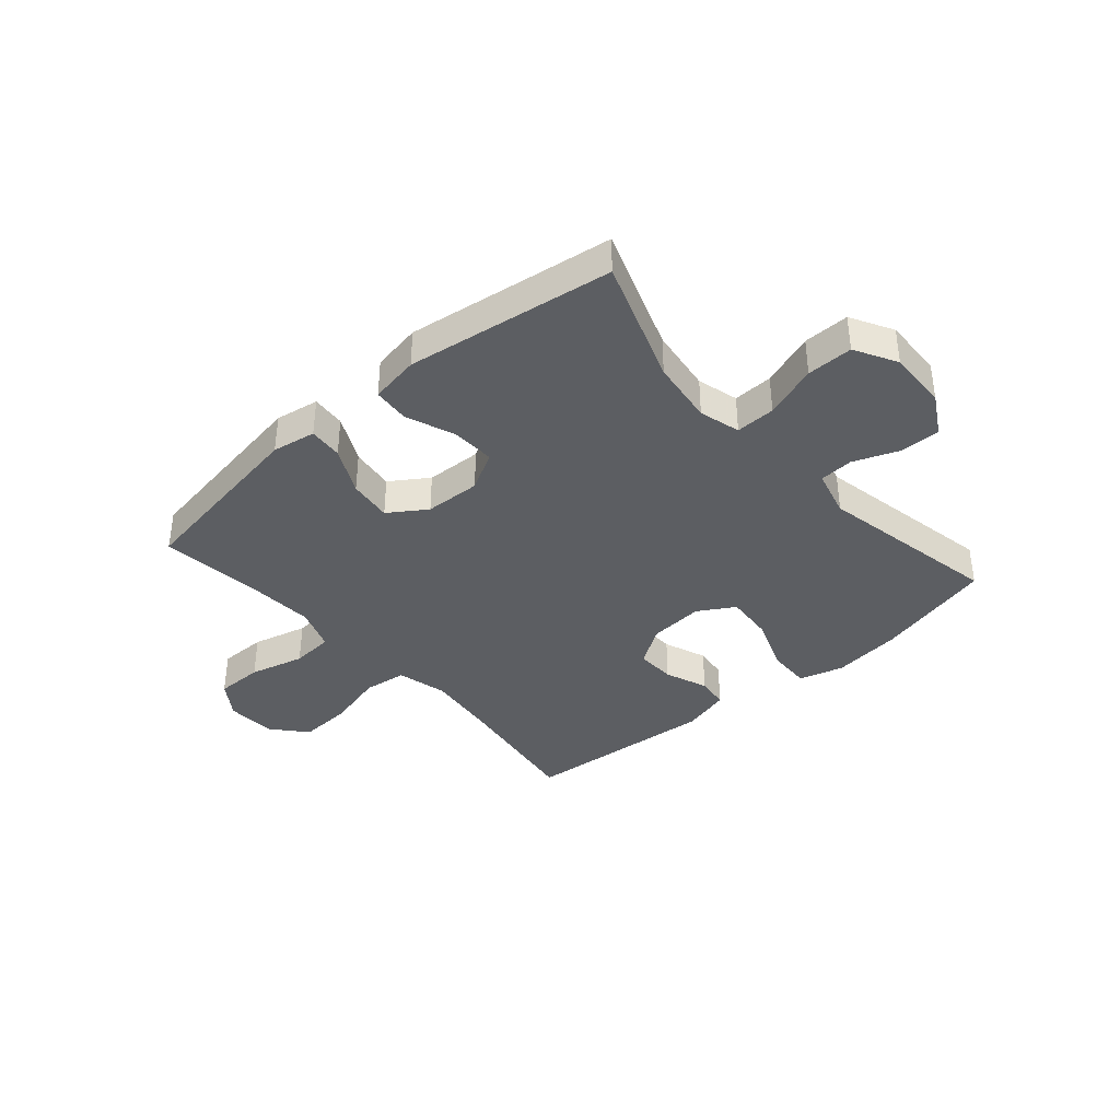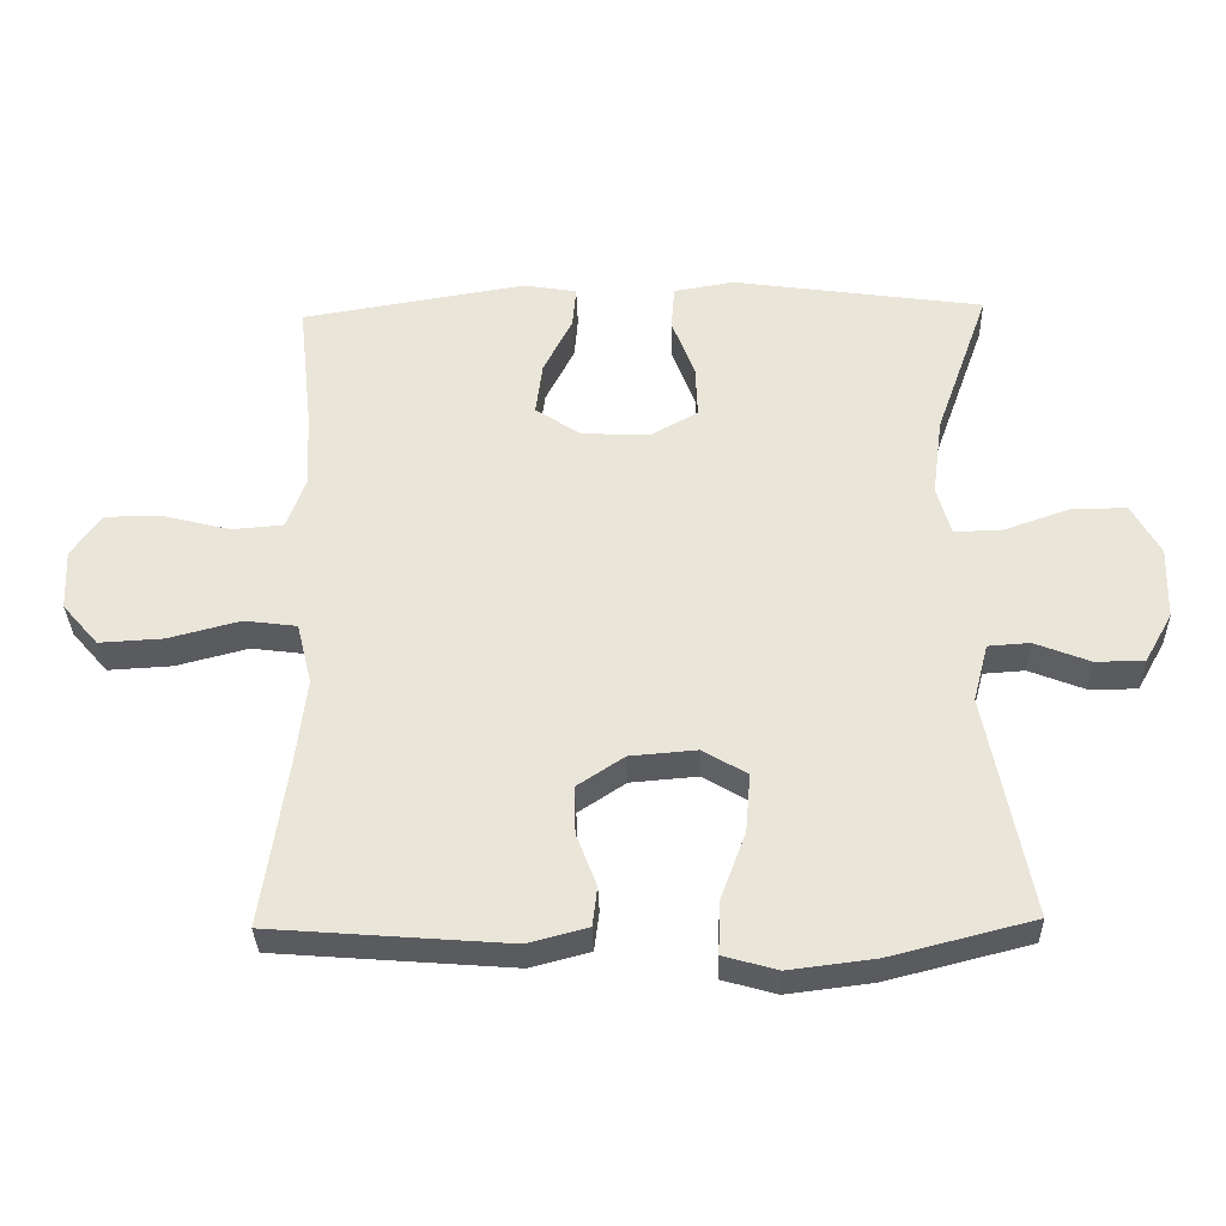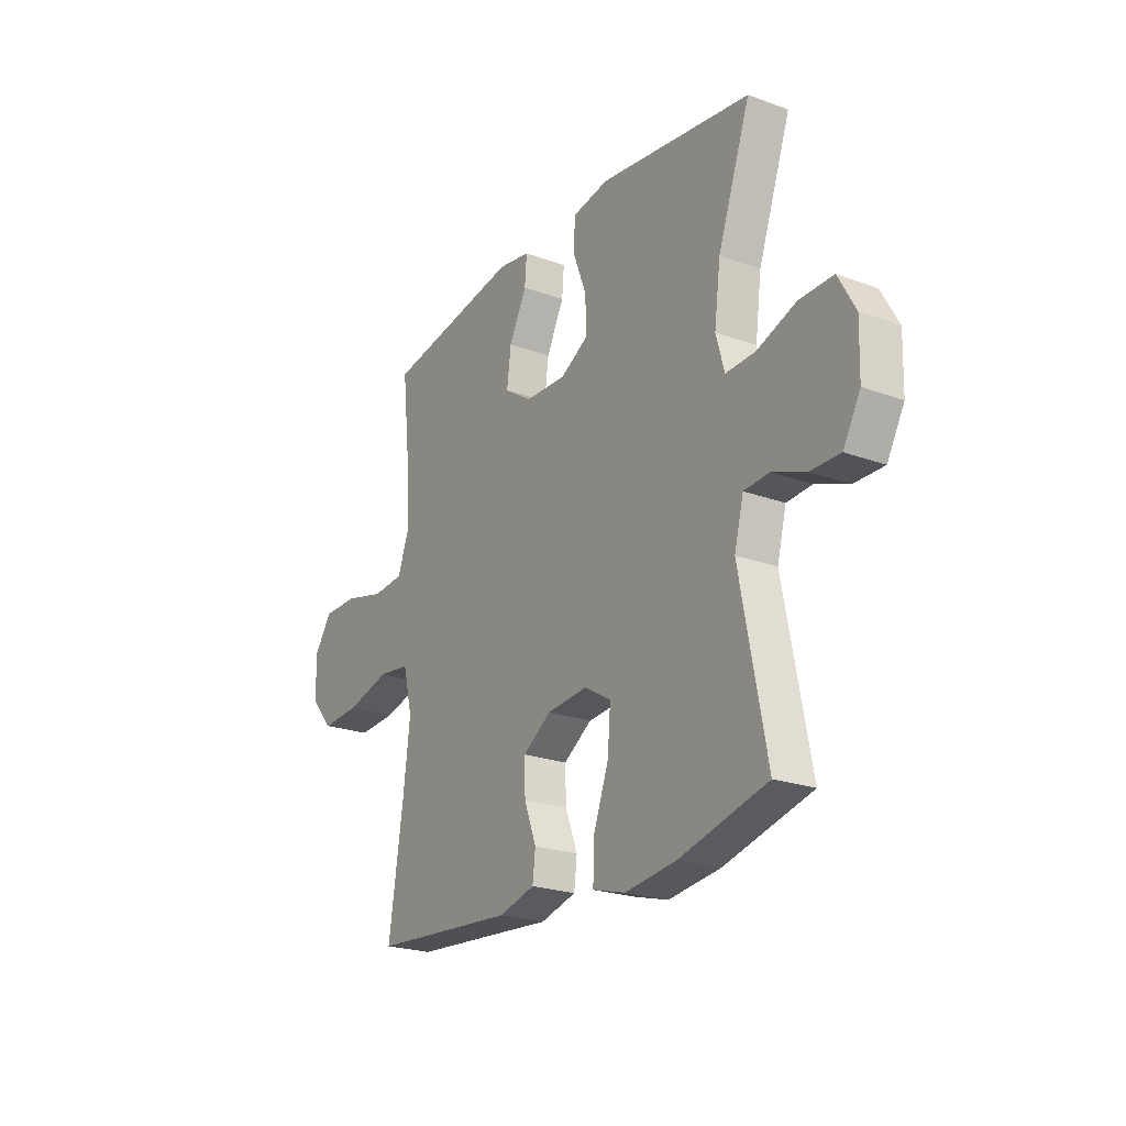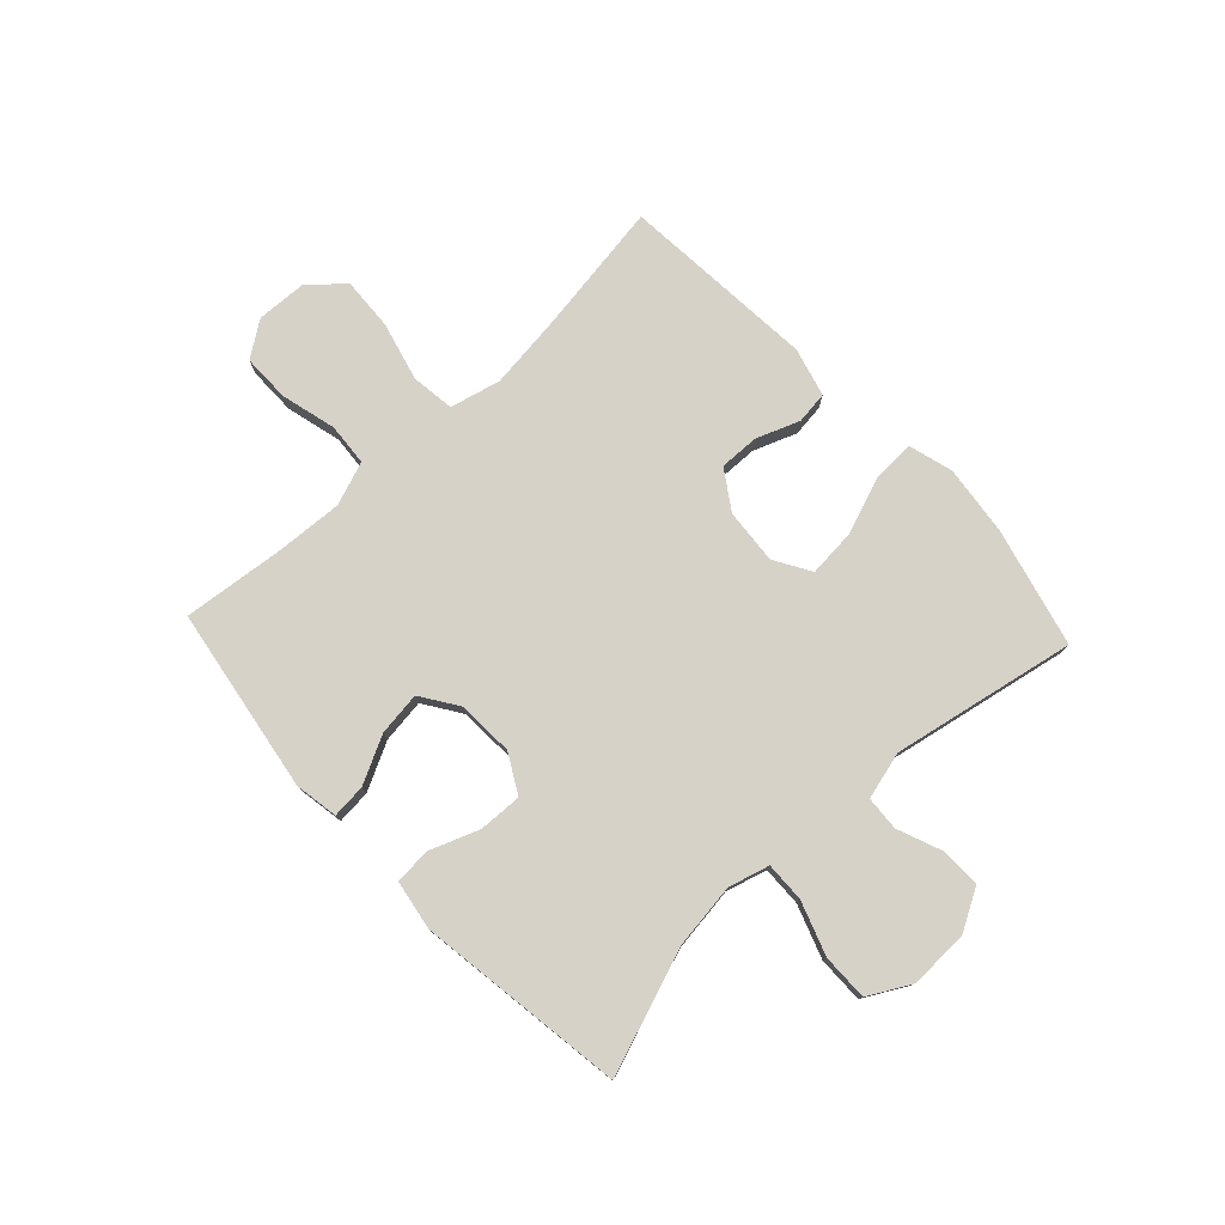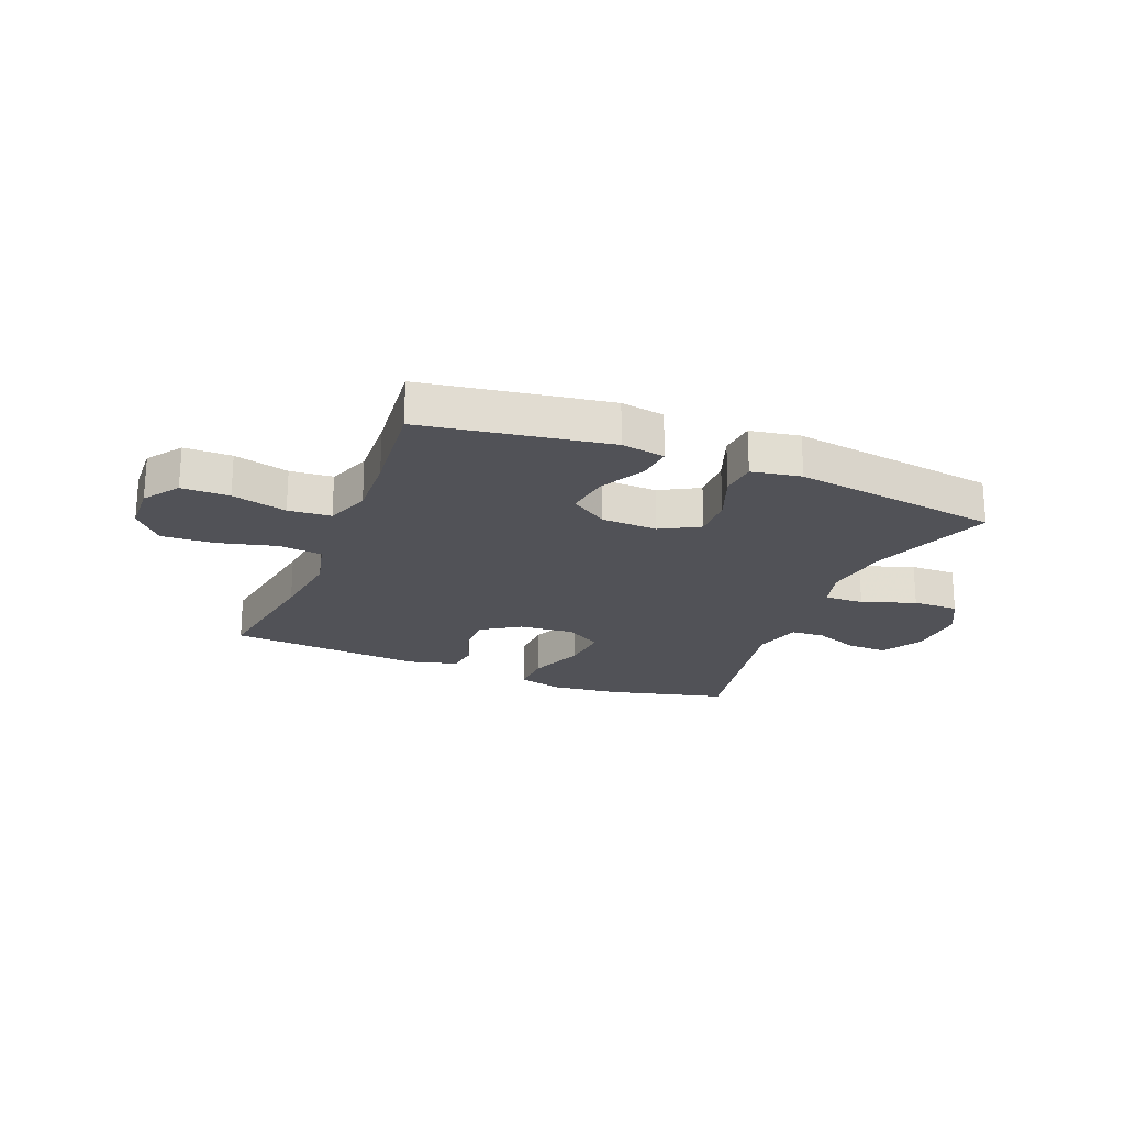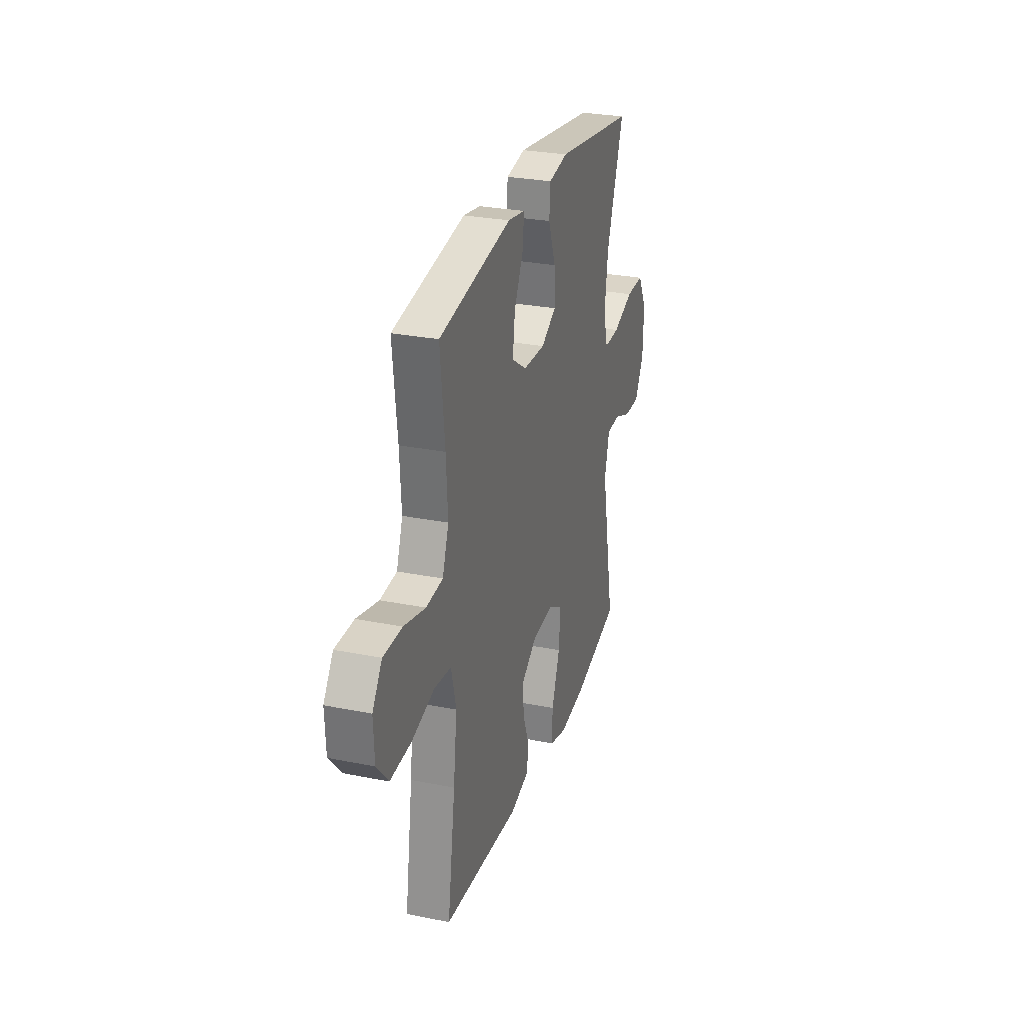
<metadata>
{"format":"obj","ext":"obj","renderer":"f3d","projection":"perspective","resolution":1024,"background":"white","views":[{"elev":-37.9,"azim":41.0,"up":"+Y"},{"elev":-33.4,"azim":1.6,"up":"+Z"},{"elev":-22.9,"azim":58.0,"up":"+Z"},{"elev":77.6,"azim":46.9,"up":"+Y"},{"elev":-21.6,"azim":-22.0,"up":"+Y"},{"elev":28.3,"azim":-73.1,"up":"+Z"}]}
</metadata>
<code>
v 0.5 0.07 -0.5
v 0.291 0.07 -0.553
v 0.168 0.07 -0.568
v 0.09 0.07 -0.546
v 0.092 0.07 -0.471
v 0.129 0.07 -0.371
v 0.136 0.07 -0.286
v 0.072 0.07 -0.248
v -0.025 0.07 -0.256
v -0.093 0.07 -0.301
v -0.091 0.07 -0.371
v -0.062 0.07 -0.447
v -0.069 0.07 -0.504
v -0.155 0.07 -0.527
v -0.5 0.07 -0.5
v -0.465 0.07 -0.266
v -0.449 0.07 -0.133
v -0.471 0.07 -0.044
v -0.547 0.07 -0.034
v -0.651 0.07 -0.061
v -0.744 0.07 -0.066
v -0.796 0.07 -0.006
v -0.8 0.07 0.082
v -0.757 0.07 0.144
v -0.673 0.07 0.144
v -0.576 0.07 0.119
v -0.501 0.07 0.125
v -0.473 0.07 0.202
v -0.48 0.07 0.319
v -0.5 0.07 0.5
v -0.174 0.07 0.553
v -0.097 0.07 0.54
v -0.102 0.07 0.48
v -0.144 0.07 0.397
v -0.154 0.07 0.32
v -0.088 0.07 0.276
v 0.011 0.07 0.272
v 0.079 0.07 0.31
v 0.076 0.07 0.386
v 0.043 0.07 0.473
v 0.048 0.07 0.537
v 0.135 0.07 0.552
v 0.5 0.07 0.5
v 0.422 0.07 0.281
v 0.407 0.07 0.167
v 0.427 0.07 0.095
v 0.497 0.07 0.097
v 0.591 0.07 0.13
v 0.672 0.07 0.131
v 0.713 0.07 0.057
v 0.71 0.07 -0.048
v 0.669 0.07 -0.121
v 0.598 0.07 -0.12
v 0.519 0.07 -0.089
v 0.459 0.07 -0.093
v 0.437 0.07 -0.177
v 0.5 0 -0.5
v 0.291 0 -0.553
v 0.168 0 -0.568
v 0.09 0 -0.546
v 0.092 0 -0.471
v 0.129 0 -0.371
v 0.136 0 -0.286
v 0.072 0 -0.248
v -0.025 0 -0.256
v -0.093 0 -0.301
v -0.091 0 -0.371
v -0.062 0 -0.447
v -0.069 0 -0.504
v -0.155 0 -0.527
v -0.5 0 -0.5
v -0.465 0 -0.266
v -0.449 0 -0.133
v -0.471 0 -0.044
v -0.547 0 -0.034
v -0.651 0 -0.061
v -0.744 0 -0.066
v -0.796 0 -0.006
v -0.8 0 0.082
v -0.757 0 0.144
v -0.673 0 0.144
v -0.576 0 0.119
v -0.501 0 0.125
v -0.473 0 0.202
v -0.48 0 0.319
v -0.5 0 0.5
v -0.174 0 0.553
v -0.097 0 0.54
v -0.102 0 0.48
v -0.144 0 0.397
v -0.154 0 0.32
v -0.088 0 0.276
v 0.011 0 0.272
v 0.079 0 0.31
v 0.076 0 0.386
v 0.043 0 0.473
v 0.048 0 0.537
v 0.135 0 0.552
v 0.5 0 0.5
v 0.422 0 0.281
v 0.407 0 0.167
v 0.427 0 0.095
v 0.497 0 0.097
v 0.591 0 0.13
v 0.672 0 0.131
v 0.713 0 0.057
v 0.71 0 -0.048
v 0.669 0 -0.121
v 0.598 0 -0.12
v 0.519 0 -0.089
v 0.459 0 -0.093
v 0.437 0 -0.177
f 52 53 54
f 51 52 54
f 50 51 54
f 49 50 54
f 48 49 54
f 47 48 54
f 46 47 54 55
f 45 46 55 56
f 42 43 44
f 41 42 44
f 40 41 44
f 39 40 44
f 38 39 44 45
f 37 38 45 56
f 32 33 34
f 31 32 34
f 30 31 34
f 29 30 34
f 28 29 34 35
f 27 28 35 36
f 24 25 26
f 23 24 26
f 22 23 26
f 21 22 26
f 20 21 26
f 19 20 26
f 18 19 26 27
f 36 37 56
f 27 36 56
f 18 27 56
f 17 18 56
f 14 15 16
f 13 14 16
f 12 13 16
f 11 12 16
f 4 5 6
f 3 4 6
f 2 3 6
f 1 2 6
f 56 1 6
f 56 6 7
f 10 11 16 17
f 9 10 17
f 8 9 17 56
f 7 8 56
f 110 109 108
f 110 108 107
f 110 107 106
f 110 106 105
f 110 105 104
f 110 104 103
f 111 110 103 102
f 112 111 102 101
f 100 99 98
f 100 98 97
f 100 97 96
f 100 96 95
f 101 100 95 94
f 112 101 94 93
f 90 89 88
f 90 88 87
f 90 87 86
f 90 86 85
f 91 90 85 84
f 92 91 84 83
f 82 81 80
f 82 80 79
f 82 79 78
f 82 78 77
f 82 77 76
f 82 76 75
f 83 82 75 74
f 112 93 92
f 112 92 83
f 112 83 74
f 112 74 73
f 72 71 70
f 72 70 69
f 72 69 68
f 72 68 67
f 62 61 60
f 62 60 59
f 62 59 58
f 62 58 57
f 62 57 112
f 63 62 112
f 73 72 67 66
f 73 66 65
f 112 73 65 64
f 112 64 63
f 1 57 58 2
f 2 58 59 3
f 3 59 60 4
f 4 60 61 5
f 5 61 62 6
f 6 62 63 7
f 7 63 64 8
f 8 64 65 9
f 9 65 66 10
f 10 66 67 11
f 11 67 68 12
f 12 68 69 13
f 13 69 70 14
f 14 70 71 15
f 15 71 72 16
f 16 72 73 17
f 17 73 74 18
f 18 74 75 19
f 19 75 76 20
f 20 76 77 21
f 21 77 78 22
f 22 78 79 23
f 23 79 80 24
f 24 80 81 25
f 25 81 82 26
f 26 82 83 27
f 27 83 84 28
f 28 84 85 29
f 29 85 86 30
f 30 86 87 31
f 31 87 88 32
f 32 88 89 33
f 33 89 90 34
f 34 90 91 35
f 35 91 92 36
f 36 92 93 37
f 37 93 94 38
f 38 94 95 39
f 39 95 96 40
f 40 96 97 41
f 41 97 98 42
f 42 98 99 43
f 43 99 100 44
f 44 100 101 45
f 45 101 102 46
f 46 102 103 47
f 47 103 104 48
f 48 104 105 49
f 49 105 106 50
f 50 106 107 51
f 51 107 108 52
f 52 108 109 53
f 53 109 110 54
f 54 110 111 55
f 55 111 112 56
f 56 112 57 1

</code>
